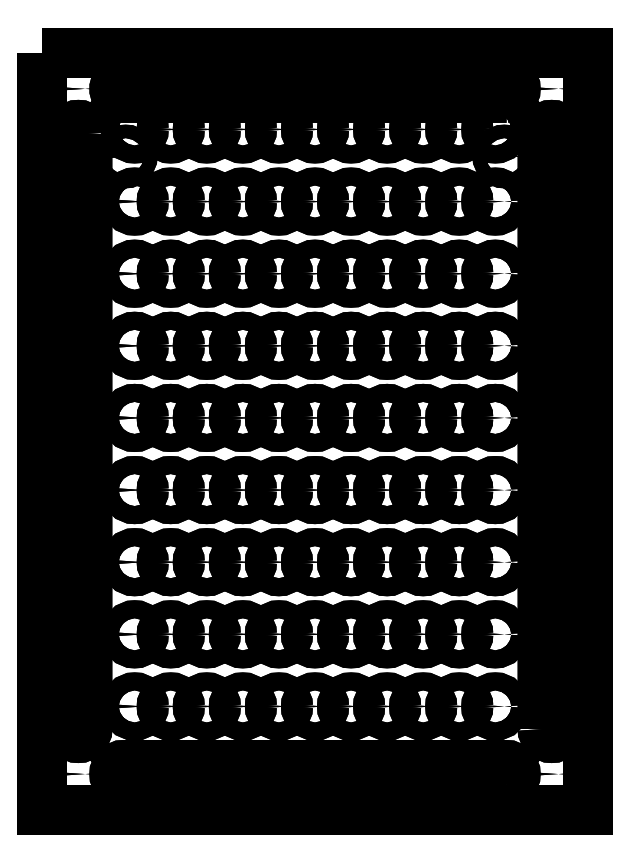
<metadata>
{"format":"dxf","ext":"dxf","renderer":"ezdxf+matplotlib","layout":"modelspace","background":"white","min_lineweight":24,"dpi":150}
</metadata>
<code>
0
SECTION
2
ENTITIES
0
CIRCLE
8
0
10
0
20
108
30
0
40
2
210
0
220
0
230
1
0
CIRCLE
8
0
10
32
20
60
30
0
40
2
210
0
220
0
230
1
0
CIRCLE
8
0
10
-8
20
108
30
0
40
2
210
0
220
0
230
1
0
CIRCLE
8
0
10
-40
20
92
30
0
40
2
210
0
220
0
230
1
0
CIRCLE
8
0
10
40
20
44
30
0
40
2
210
0
220
0
230
1
0
CIRCLE
8
0
10
-16
20
108
30
0
40
2
210
0
220
0
230
1
0
CIRCLE
8
0
10
40
20
60
30
0
40
2
210
0
220
0
230
1
0
CIRCLE
8
0
10
16
20
44
30
0
40
2
210
0
220
0
230
1
0
CIRCLE
8
0
10
16
20
12
30
0
40
2
210
0
220
0
230
1
0
CIRCLE
8
0
10
8
20
76
30
0
40
2
210
0
220
0
230
1
0
CIRCLE
8
0
10
0
20
76
30
0
40
2
210
0
220
0
230
1
0
CIRCLE
8
0
10
-16
20
44
30
0
40
2
210
0
220
0
230
1
0
CIRCLE
8
0
10
8
20
108
30
0
40
2
210
0
220
0
230
1
0
CIRCLE
8
0
10
8
20
28
30
0
40
2
210
0
220
0
230
1
0
CIRCLE
8
0
10
24
20
108
30
0
40
2
210
0
220
0
230
1
0
CIRCLE
8
0
10
-32
20
60
30
0
40
2
210
0
220
0
230
1
0
CIRCLE
8
0
10
0
20
12
30
0
40
2
210
0
220
0
230
1
0
CIRCLE
8
0
10
0
20
60
30
0
40
2
210
0
220
0
230
1
0
CIRCLE
8
0
10
-40
20
44
30
0
40
2
210
0
220
0
230
1
0
CIRCLE
8
0
10
40
20
76
30
0
40
2
210
0
220
0
230
1
0
LWPOLYLINE
8
0
90
4
70
1
43
0
10
50.5
20
-25
10
50.5
20
107
42
-1
10
54.5
20
107
10
54.5
20
-25
42
-1
0
CIRCLE
8
0
10
40
20
92
30
0
40
2
210
0
220
0
230
1
0
CIRCLE
8
0
10
32
20
92
30
0
40
2
210
0
220
0
230
1
0
CIRCLE
8
0
10
32
20
76
30
0
40
2
210
0
220
0
230
1
0
CIRCLE
8
0
10
-32
20
44
30
0
40
2
210
0
220
0
230
1
0
CIRCLE
8
0
10
24
20
92
30
0
40
2
210
0
220
0
230
1
0
CIRCLE
8
0
10
8
20
44
30
0
40
2
210
0
220
0
230
1
0
CIRCLE
8
0
10
8
20
92
30
0
40
2
210
0
220
0
230
1
0
CIRCLE
8
0
10
24
20
44
30
0
40
2
210
0
220
0
230
1
0
CIRCLE
8
0
10
-16
20
60
30
0
40
2
210
0
220
0
230
1
0
CIRCLE
8
0
10
16
20
108
30
0
40
2
210
0
220
0
230
1
0
CIRCLE
8
0
10
-24
20
28
30
0
40
2
210
0
220
0
230
1
0
CIRCLE
8
0
10
-24
20
60
30
0
40
2
210
0
220
0
230
1
0
CIRCLE
8
0
10
-32
20
76
30
0
40
2
210
0
220
0
230
1
0
CIRCLE
8
0
10
-16
20
76
30
0
40
2
210
0
220
0
230
1
0
CIRCLE
8
0
10
-16
20
92
30
0
40
2
210
0
220
0
230
1
0
CIRCLE
8
0
10
-32
20
108
30
0
40
2
210
0
220
0
230
1
0
CIRCLE
8
0
10
32
20
44
30
0
40
2
210
0
220
0
230
1
0
CIRCLE
8
0
10
-16
20
12
30
0
40
2
210
0
220
0
230
1
0
CIRCLE
8
0
10
32
20
28
30
0
40
2
210
0
220
0
230
1
0
CIRCLE
8
0
10
-8
20
44
30
0
40
2
210
0
220
0
230
1
0
CIRCLE
8
0
10
-8
20
60
30
0
40
2
210
0
220
0
230
1
0
CIRCLE
8
0
10
-8
20
76
30
0
40
2
210
0
220
0
230
1
0
CIRCLE
8
0
10
-32
20
92
30
0
40
2
210
0
220
0
230
1
0
CIRCLE
8
0
10
-40
20
108
30
0
40
2
210
0
220
0
230
1
0
CIRCLE
8
0
10
40
20
12
30
0
40
2
210
0
220
0
230
1
0
CIRCLE
8
0
10
-24
20
76
30
0
40
2
210
0
220
0
230
1
0
CIRCLE
8
0
10
-8
20
12
30
0
40
2
210
0
220
0
230
1
0
CIRCLE
8
0
10
16
20
28
30
0
40
2
210
0
220
0
230
1
0
CIRCLE
8
0
10
-32
20
12
30
0
40
2
210
0
220
0
230
1
0
CIRCLE
8
0
10
16
20
92
30
0
40
2
210
0
220
0
230
1
0
CIRCLE
8
0
10
24
20
28
30
0
40
2
210
0
220
0
230
1
0
CIRCLE
8
0
10
24
20
60
30
0
40
2
210
0
220
0
230
1
0
CIRCLE
8
0
10
0
20
92
30
0
40
2
210
0
220
0
230
1
0
CIRCLE
8
0
10
24
20
76
30
0
40
2
210
0
220
0
230
1
0
CIRCLE
8
0
10
8
20
60
30
0
40
2
210
0
220
0
230
1
0
CIRCLE
8
0
10
-32
20
28
30
0
40
2
210
0
220
0
230
1
0
CIRCLE
8
0
10
0
20
28
30
0
40
2
210
0
220
0
230
1
0
CIRCLE
8
0
10
40
20
108
30
0
40
2
210
0
220
0
230
1
0
LWPOLYLINE
8
0
90
4
70
1
43
0
10
42.5
20
-37
10
-42.5
20
-37
42
-1
10
-42.5
20
-33
10
42.5
20
-33
42
-1
0
LWPOLYLINE
8
0
90
4
70
1
43
0
10
-50.5
20
107
10
-50.5
20
-25
42
-1
10
-54.5
20
-25
10
-54.5
20
107
42
-1
0
CIRCLE
8
0
10
-40
20
28
30
0
40
2
210
0
220
0
230
1
0
CIRCLE
8
0
10
0
20
44
30
0
40
2
210
0
220
0
230
1
0
CIRCLE
8
0
10
-40
20
60
30
0
40
2
210
0
220
0
230
1
0
CIRCLE
8
0
10
8
20
12
30
0
40
2
210
0
220
0
230
1
0
CIRCLE
8
0
10
32
20
108
30
0
40
2
210
0
220
0
230
1
0
CIRCLE
8
0
10
-40
20
12
30
0
40
2
210
0
220
0
230
1
0
CIRCLE
8
0
10
24
20
12
30
0
40
2
210
0
220
0
230
1
0
CIRCLE
8
0
10
-24
20
12
30
0
40
2
210
0
220
0
230
1
0
CIRCLE
8
0
10
-16
20
28
30
0
40
2
210
0
220
0
230
1
0
CIRCLE
8
0
10
16
20
60
30
0
40
2
210
0
220
0
230
1
0
CIRCLE
8
0
10
16
20
76
30
0
40
2
210
0
220
0
230
1
0
CIRCLE
8
0
10
-24
20
44
30
0
40
2
210
0
220
0
230
1
0
CIRCLE
8
0
10
40
20
28
30
0
40
2
210
0
220
0
230
1
0
CIRCLE
8
0
10
-24
20
92
30
0
40
2
210
0
220
0
230
1
0
CIRCLE
8
0
10
-24
20
108
30
0
40
2
210
0
220
0
230
1
0
LWPOLYLINE
8
0
90
4
70
1
43
0
10
42.5
20
115
10
-42.5
20
115
42
-1
10
-42.5
20
119
10
42.5
20
119
42
-1
0
CIRCLE
8
0
10
-40
20
76
30
0
40
2
210
0
220
0
230
1
0
CIRCLE
8
0
10
32
20
12
30
0
40
2
210
0
220
0
230
1
0
CIRCLE
8
0
10
-8
20
92
30
0
40
2
210
0
220
0
230
1
0
CIRCLE
8
0
10
-8
20
28
30
0
40
2
210
0
220
0
230
1
0
CIRCLE
8
0
10
52.5
20
-35
30
0
40
1.5
210
0
220
0
230
1
0
CIRCLE
8
0
10
52.5
20
117
30
0
40
1.5
210
0
220
0
230
1
0
CIRCLE
8
0
10
-52.5
20
-35
30
0
40
1.5
210
0
220
0
230
1
0
CIRCLE
8
0
10
-52.5
20
117
30
0
40
1.5
210
0
220
0
230
1
0
LWPOLYLINE
8
0
90
4
70
1
43
0
10
-60.5
20
125
10
-60.5
20
-43
10
60.5
20
-43
10
60.5
20
125
0
CIRCLE
8
0
10
24
20
-20
30
0
40
2
210
0
220
0
230
1
0
CIRCLE
8
0
10
-8
20
-20
30
0
40
2
210
0
220
0
230
1
0
CIRCLE
8
0
10
-40
20
-20
30
0
40
2
210
0
220
0
230
1
0
CIRCLE
8
0
10
-16
20
-4
30
0
40
2
210
0
220
0
230
1
0
CIRCLE
8
0
10
16
20
-4
30
0
40
2
210
0
220
0
230
1
0
CIRCLE
8
0
10
24
20
-4
30
0
40
2
210
0
220
0
230
1
0
CIRCLE
8
0
10
-8
20
-4
30
0
40
2
210
0
220
0
230
1
0
CIRCLE
8
0
10
-40
20
-4
30
0
40
2
210
0
220
0
230
1
0
CIRCLE
8
0
10
-16
20
-20
30
0
40
2
210
0
220
0
230
1
0
CIRCLE
8
0
10
16
20
-20
30
0
40
2
210
0
220
0
230
1
0
CIRCLE
8
0
10
32
20
-20
30
0
40
2
210
0
220
0
230
1
0
CIRCLE
8
0
10
0
20
-20
30
0
40
2
210
0
220
0
230
1
0
CIRCLE
8
0
10
-32
20
-20
30
0
40
2
210
0
220
0
230
1
0
CIRCLE
8
0
10
-24
20
-4
30
0
40
2
210
0
220
0
230
1
0
CIRCLE
8
0
10
8
20
-4
30
0
40
2
210
0
220
0
230
1
0
CIRCLE
8
0
10
40
20
-4
30
0
40
2
210
0
220
0
230
1
0
CIRCLE
8
0
10
32
20
-4
30
0
40
2
210
0
220
0
230
1
0
CIRCLE
8
0
10
0
20
-4
30
0
40
2
210
0
220
0
230
1
0
CIRCLE
8
0
10
-32
20
-4
30
0
40
2
210
0
220
0
230
1
0
CIRCLE
8
0
10
-24
20
-20
30
0
40
2
210
0
220
0
230
1
0
CIRCLE
8
0
10
8
20
-20
30
0
40
2
210
0
220
0
230
1
0
CIRCLE
8
0
10
40
20
-20
30
0
40
2
210
0
220
0
230
1
0
CIRCLE
8
0
10
42
20
102
30
0
40
1.5
210
0
220
0
230
1
0
CIRCLE
8
0
10
-42
20
102
30
0
40
1.5
210
0
220
0
230
1
0
CIRCLE
8
0
10
42
20
102
30
0
40
1.5
210
0
220
0
230
1
0
CIRCLE
8
0
10
-42
20
102
30
0
40
1.5
210
0
220
0
230
1
0
CIRCLE
8
0
10
24
20
-20
30
0
40
2
210
0
220
0
230
1
0
CIRCLE
8
0
10
-8
20
-20
30
0
40
2
210
0
220
0
230
1
0
CIRCLE
8
0
10
-40
20
-20
30
0
40
2
210
0
220
0
230
1
0
CIRCLE
8
0
10
-16
20
-4
30
0
40
2
210
0
220
0
230
1
0
CIRCLE
8
0
10
16
20
-4
30
0
40
2
210
0
220
0
230
1
0
CIRCLE
8
0
10
-8
20
28
30
0
40
2
210
0
220
0
230
1
0
CIRCLE
8
0
10
-8
20
92
30
0
40
2
210
0
220
0
230
1
0
CIRCLE
8
0
10
32
20
12
30
0
40
2
210
0
220
0
230
1
0
CIRCLE
8
0
10
-40
20
76
30
0
40
2
210
0
220
0
230
1
0
LWPOLYLINE
8
0
90
4
70
1
43
0
10
42.5
20
115
10
-42.5
20
115
42
-1
10
-42.5
20
119
10
42.5
20
119
42
-1
0
CIRCLE
8
0
10
-24
20
108
30
0
40
2
210
0
220
0
230
1
0
CIRCLE
8
0
10
-24
20
92
30
0
40
2
210
0
220
0
230
1
0
CIRCLE
8
0
10
40
20
28
30
0
40
2
210
0
220
0
230
1
0
CIRCLE
8
0
10
-24
20
44
30
0
40
2
210
0
220
0
230
1
0
CIRCLE
8
0
10
16
20
76
30
0
40
2
210
0
220
0
230
1
0
CIRCLE
8
0
10
16
20
60
30
0
40
2
210
0
220
0
230
1
0
CIRCLE
8
0
10
-16
20
28
30
0
40
2
210
0
220
0
230
1
0
CIRCLE
8
0
10
-24
20
12
30
0
40
2
210
0
220
0
230
1
0
CIRCLE
8
0
10
24
20
12
30
0
40
2
210
0
220
0
230
1
0
CIRCLE
8
0
10
-40
20
12
30
0
40
2
210
0
220
0
230
1
0
CIRCLE
8
0
10
32
20
108
30
0
40
2
210
0
220
0
230
1
0
CIRCLE
8
0
10
8
20
12
30
0
40
2
210
0
220
0
230
1
0
CIRCLE
8
0
10
-40
20
60
30
0
40
2
210
0
220
0
230
1
0
CIRCLE
8
0
10
0
20
44
30
0
40
2
210
0
220
0
230
1
0
CIRCLE
8
0
10
-40
20
28
30
0
40
2
210
0
220
0
230
1
0
LWPOLYLINE
8
0
90
4
70
1
43
0
10
-50.5
20
107
10
-50.5
20
-25
42
-1
10
-54.5
20
-25
10
-54.5
20
107
42
-1
0
LWPOLYLINE
8
0
90
4
70
1
43
0
10
42.5
20
-37
10
-42.5
20
-37
42
-1
10
-42.5
20
-33
10
42.5
20
-33
42
-1
0
CIRCLE
8
0
10
40
20
108
30
0
40
2
210
0
220
0
230
1
0
CIRCLE
8
0
10
0
20
28
30
0
40
2
210
0
220
0
230
1
0
CIRCLE
8
0
10
-32
20
28
30
0
40
2
210
0
220
0
230
1
0
CIRCLE
8
0
10
8
20
60
30
0
40
2
210
0
220
0
230
1
0
CIRCLE
8
0
10
24
20
76
30
0
40
2
210
0
220
0
230
1
0
CIRCLE
8
0
10
0
20
92
30
0
40
2
210
0
220
0
230
1
0
CIRCLE
8
0
10
24
20
60
30
0
40
2
210
0
220
0
230
1
0
CIRCLE
8
0
10
24
20
28
30
0
40
2
210
0
220
0
230
1
0
CIRCLE
8
0
10
16
20
92
30
0
40
2
210
0
220
0
230
1
0
CIRCLE
8
0
10
-32
20
12
30
0
40
2
210
0
220
0
230
1
0
CIRCLE
8
0
10
16
20
28
30
0
40
2
210
0
220
0
230
1
0
CIRCLE
8
0
10
-8
20
12
30
0
40
2
210
0
220
0
230
1
0
CIRCLE
8
0
10
-24
20
76
30
0
40
2
210
0
220
0
230
1
0
CIRCLE
8
0
10
40
20
12
30
0
40
2
210
0
220
0
230
1
0
CIRCLE
8
0
10
-40
20
108
30
0
40
2
210
0
220
0
230
1
0
CIRCLE
8
0
10
-32
20
92
30
0
40
2
210
0
220
0
230
1
0
CIRCLE
8
0
10
-8
20
76
30
0
40
2
210
0
220
0
230
1
0
CIRCLE
8
0
10
-8
20
60
30
0
40
2
210
0
220
0
230
1
0
CIRCLE
8
0
10
-8
20
44
30
0
40
2
210
0
220
0
230
1
0
CIRCLE
8
0
10
24
20
-4
30
0
40
2
210
0
220
0
230
1
0
CIRCLE
8
0
10
-8
20
-4
30
0
40
2
210
0
220
0
230
1
0
CIRCLE
8
0
10
-40
20
-4
30
0
40
2
210
0
220
0
230
1
0
CIRCLE
8
0
10
-16
20
-20
30
0
40
2
210
0
220
0
230
1
0
CIRCLE
8
0
10
16
20
-20
30
0
40
2
210
0
220
0
230
1
0
CIRCLE
8
0
10
32
20
-20
30
0
40
2
210
0
220
0
230
1
0
CIRCLE
8
0
10
0
20
-20
30
0
40
2
210
0
220
0
230
1
0
CIRCLE
8
0
10
-32
20
-20
30
0
40
2
210
0
220
0
230
1
0
CIRCLE
8
0
10
-24
20
-4
30
0
40
2
210
0
220
0
230
1
0
CIRCLE
8
0
10
8
20
-4
30
0
40
2
210
0
220
0
230
1
0
CIRCLE
8
0
10
40
20
-4
30
0
40
2
210
0
220
0
230
1
0
CIRCLE
8
0
10
32
20
28
30
0
40
2
210
0
220
0
230
1
0
CIRCLE
8
0
10
-16
20
12
30
0
40
2
210
0
220
0
230
1
0
CIRCLE
8
0
10
32
20
44
30
0
40
2
210
0
220
0
230
1
0
CIRCLE
8
0
10
-32
20
108
30
0
40
2
210
0
220
0
230
1
0
CIRCLE
8
0
10
-16
20
92
30
0
40
2
210
0
220
0
230
1
0
CIRCLE
8
0
10
-16
20
76
30
0
40
2
210
0
220
0
230
1
0
CIRCLE
8
0
10
-32
20
76
30
0
40
2
210
0
220
0
230
1
0
CIRCLE
8
0
10
-24
20
60
30
0
40
2
210
0
220
0
230
1
0
CIRCLE
8
0
10
-24
20
28
30
0
40
2
210
0
220
0
230
1
0
CIRCLE
8
0
10
16
20
108
30
0
40
2
210
0
220
0
230
1
0
CIRCLE
8
0
10
-16
20
60
30
0
40
2
210
0
220
0
230
1
0
CIRCLE
8
0
10
24
20
44
30
0
40
2
210
0
220
0
230
1
0
CIRCLE
8
0
10
8
20
92
30
0
40
2
210
0
220
0
230
1
0
CIRCLE
8
0
10
8
20
44
30
0
40
2
210
0
220
0
230
1
0
CIRCLE
8
0
10
24
20
92
30
0
40
2
210
0
220
0
230
1
0
CIRCLE
8
0
10
-32
20
44
30
0
40
2
210
0
220
0
230
1
0
CIRCLE
8
0
10
32
20
76
30
0
40
2
210
0
220
0
230
1
0
CIRCLE
8
0
10
32
20
92
30
0
40
2
210
0
220
0
230
1
0
CIRCLE
8
0
10
40
20
92
30
0
40
2
210
0
220
0
230
1
0
LWPOLYLINE
8
0
90
4
70
1
43
0
10
50.5
20
-25
10
50.5
20
107
42
-1
10
54.5
20
107
10
54.5
20
-25
42
-1
0
CIRCLE
8
0
10
40
20
76
30
0
40
2
210
0
220
0
230
1
0
CIRCLE
8
0
10
-40
20
44
30
0
40
2
210
0
220
0
230
1
0
CIRCLE
8
0
10
0
20
60
30
0
40
2
210
0
220
0
230
1
0
CIRCLE
8
0
10
0
20
12
30
0
40
2
210
0
220
0
230
1
0
CIRCLE
8
0
10
-32
20
60
30
0
40
2
210
0
220
0
230
1
0
CIRCLE
8
0
10
24
20
108
30
0
40
2
210
0
220
0
230
1
0
CIRCLE
8
0
10
8
20
28
30
0
40
2
210
0
220
0
230
1
0
CIRCLE
8
0
10
8
20
108
30
0
40
2
210
0
220
0
230
1
0
CIRCLE
8
0
10
-16
20
44
30
0
40
2
210
0
220
0
230
1
0
CIRCLE
8
0
10
0
20
76
30
0
40
2
210
0
220
0
230
1
0
CIRCLE
8
0
10
8
20
76
30
0
40
2
210
0
220
0
230
1
0
CIRCLE
8
0
10
16
20
12
30
0
40
2
210
0
220
0
230
1
0
CIRCLE
8
0
10
16
20
44
30
0
40
2
210
0
220
0
230
1
0
CIRCLE
8
0
10
40
20
60
30
0
40
2
210
0
220
0
230
1
0
CIRCLE
8
0
10
-16
20
108
30
0
40
2
210
0
220
0
230
1
0
CIRCLE
8
0
10
40
20
44
30
0
40
2
210
0
220
0
230
1
0
CIRCLE
8
0
10
-40
20
92
30
0
40
2
210
0
220
0
230
1
0
CIRCLE
8
0
10
-8
20
108
30
0
40
2
210
0
220
0
230
1
0
CIRCLE
8
0
10
32
20
60
30
0
40
2
210
0
220
0
230
1
0
CIRCLE
8
0
10
0
20
108
30
0
40
2
210
0
220
0
230
1
0
CIRCLE
8
0
10
32
20
-4
30
0
40
2
210
0
220
0
230
1
0
CIRCLE
8
0
10
0
20
-4
30
0
40
2
210
0
220
0
230
1
0
CIRCLE
8
0
10
-32
20
-4
30
0
40
2
210
0
220
0
230
1
0
CIRCLE
8
0
10
-24
20
-20
30
0
40
2
210
0
220
0
230
1
0
CIRCLE
8
0
10
8
20
-20
30
0
40
2
210
0
220
0
230
1
0
CIRCLE
8
0
10
40
20
-20
30
0
40
2
210
0
220
0
230
1
0
CIRCLE
8
0
10
52.5
20
-35
30
0
40
1.5
210
0
220
0
230
1
0
CIRCLE
8
0
10
-52.5
20
-35
30
0
40
1.5
210
0
220
0
230
1
0
CIRCLE
8
0
10
52.5
20
117
30
0
40
1.5
210
0
220
0
230
1
0
CIRCLE
8
0
10
-52.5
20
117
30
0
40
1.5
210
0
220
0
230
1
0
LWPOLYLINE
8
0
90
4
70
1
43
0
10
-60.5
20
125
10
-60.5
20
-43
10
60.5
20
-43
10
60.5
20
125
0
ENDSEC
0
EOF

</code>
